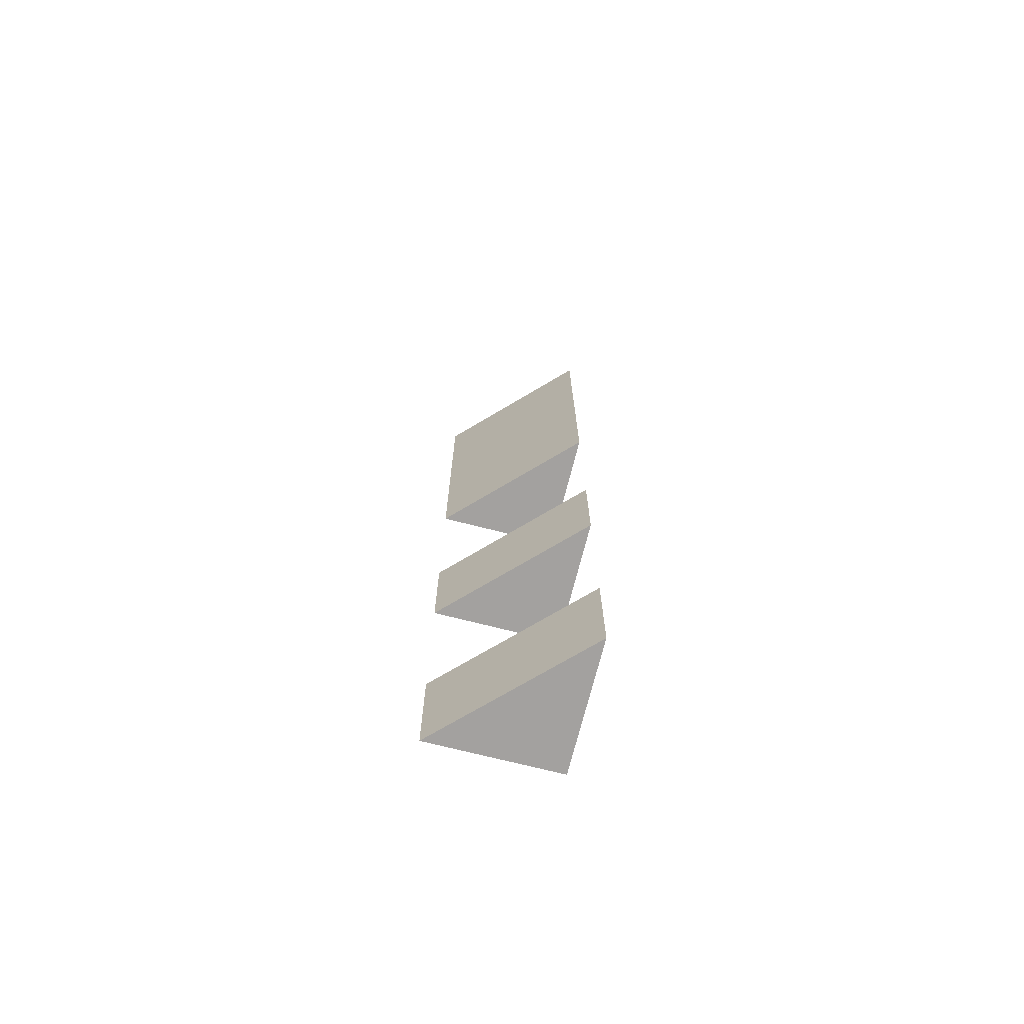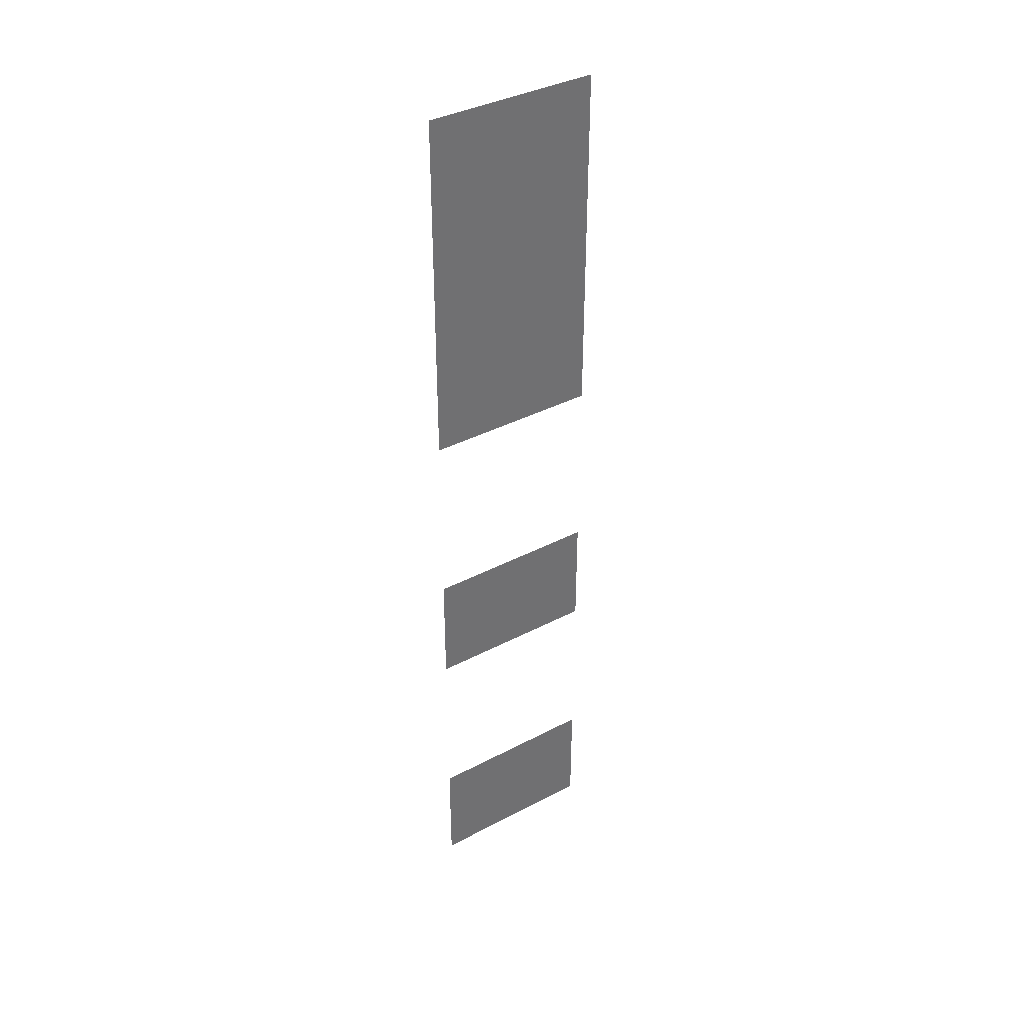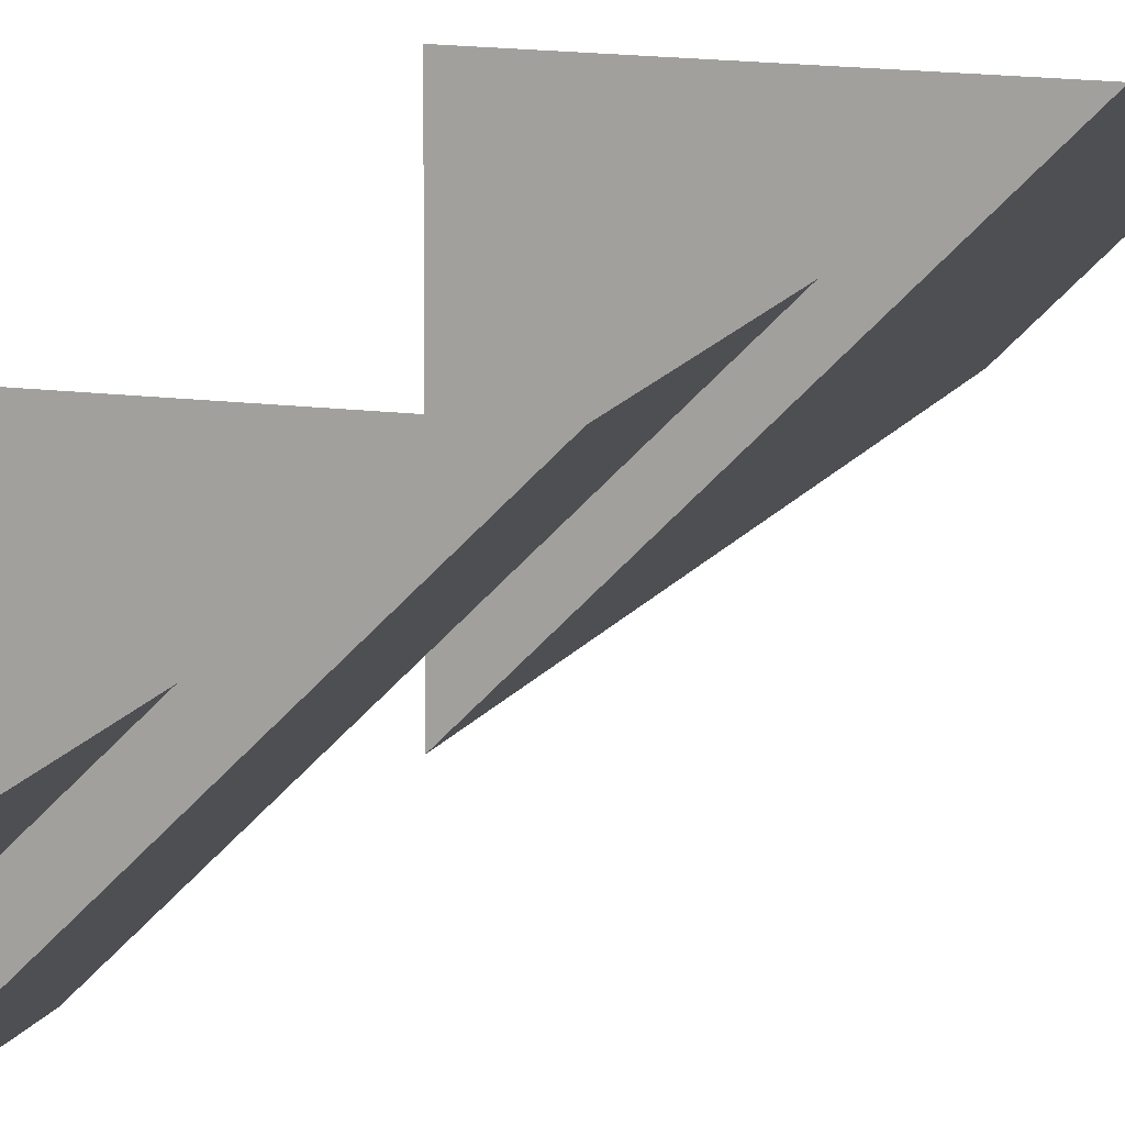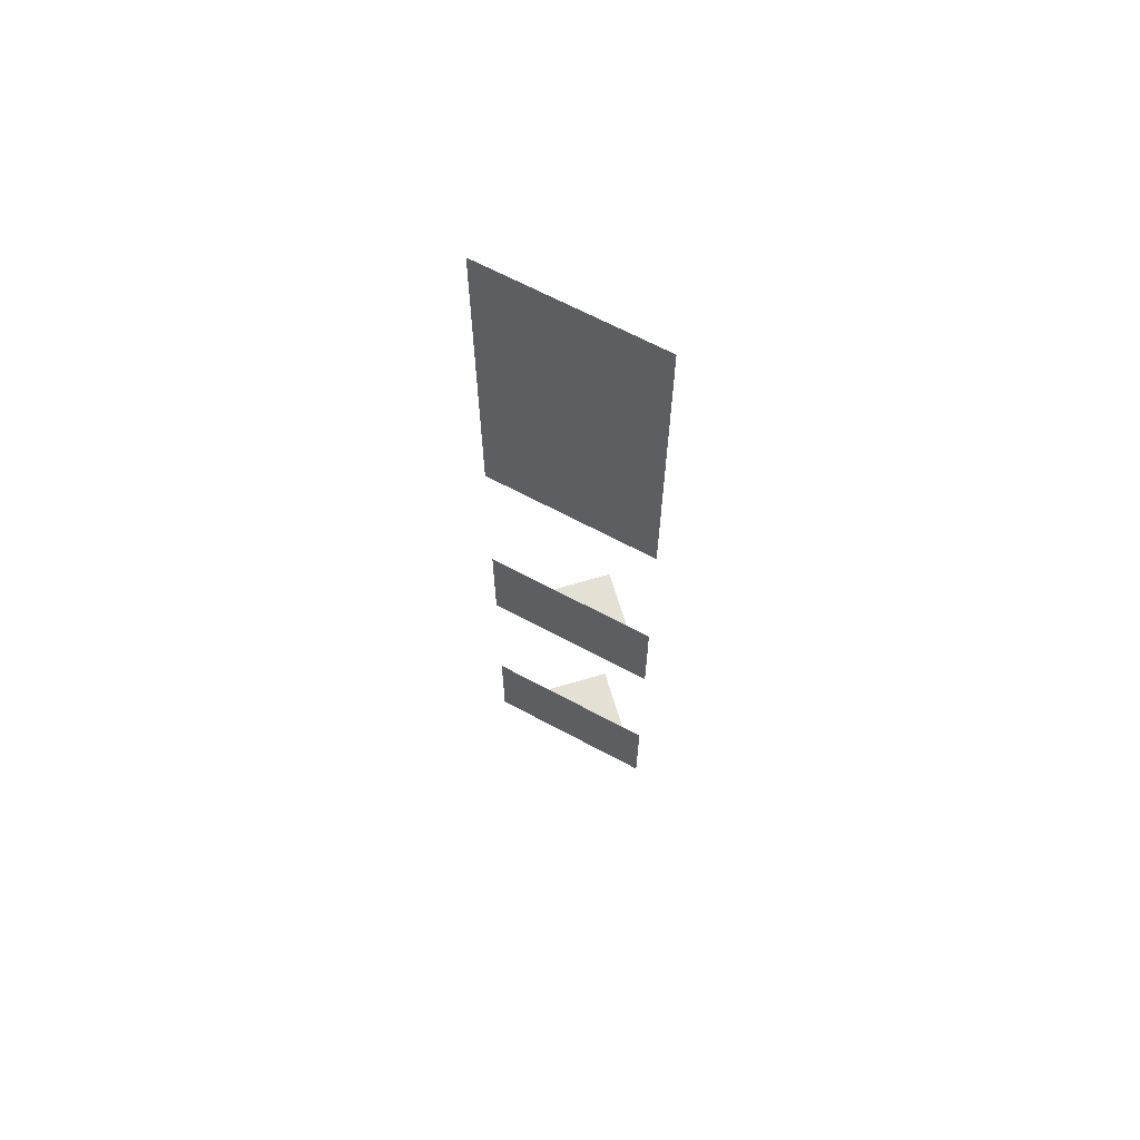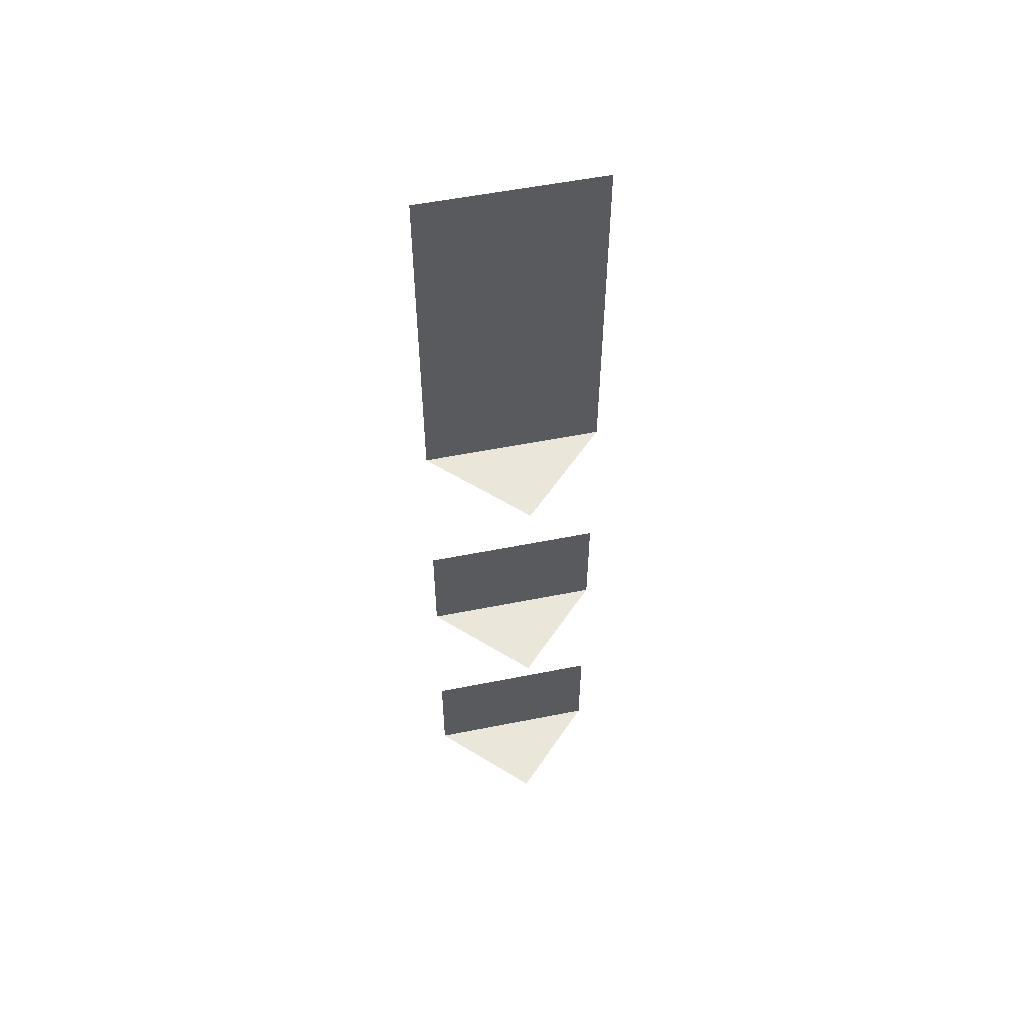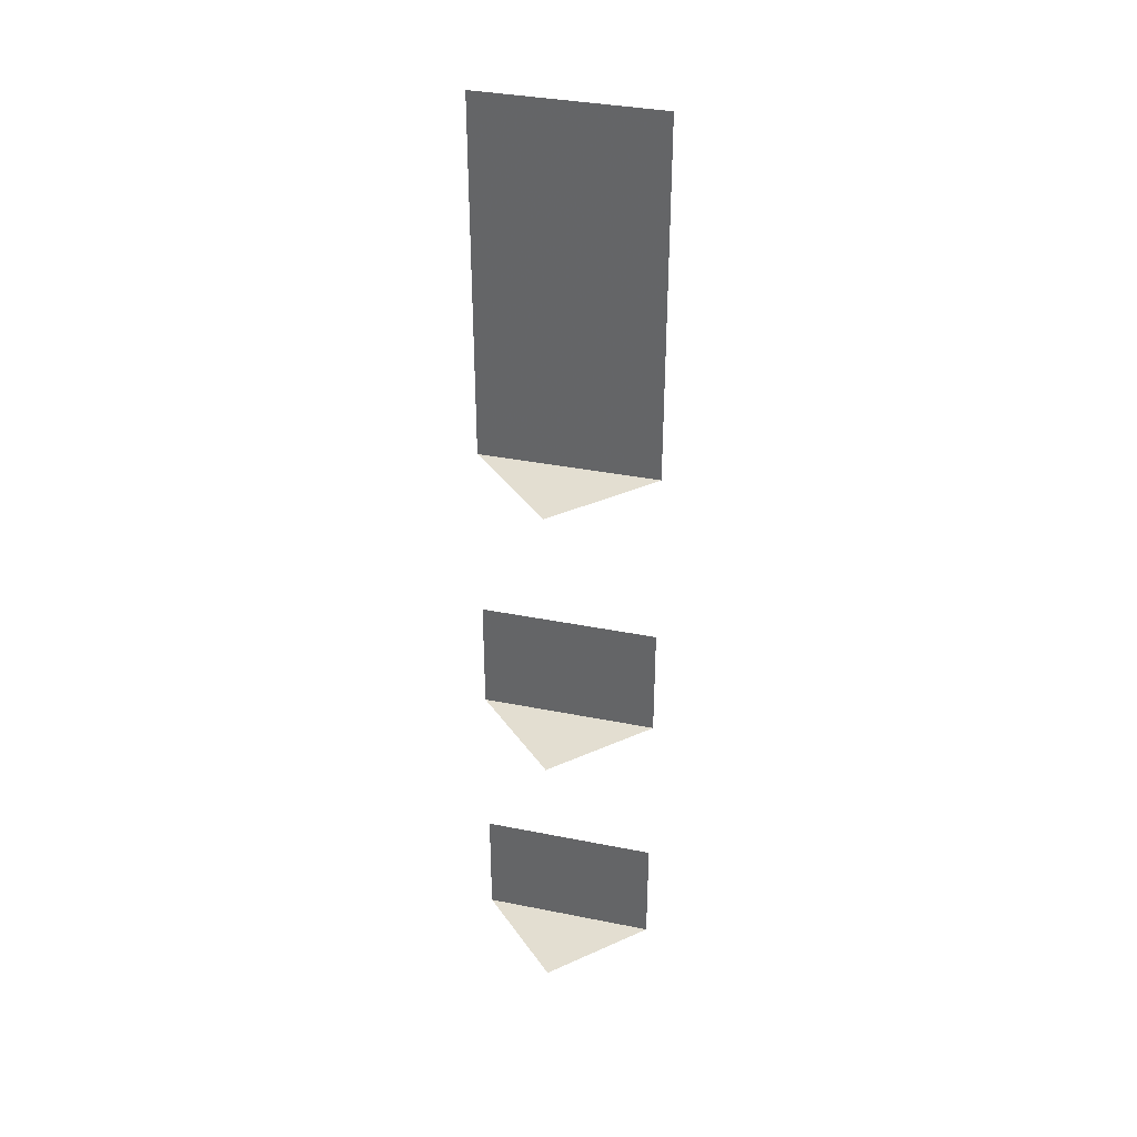
<metadata>
{"format":"obj","ext":"obj","renderer":"f3d","projection":"perspective","resolution":1024,"background":"white","views":[{"elev":-72.3,"azim":165.8,"up":"+Y"},{"elev":37.8,"azim":101.1,"up":"+Y"},{"elev":12.3,"azim":17.8,"up":"+Z"},{"elev":65.7,"azim":163.4,"up":"+Y"},{"elev":54.9,"azim":-56.9,"up":"+Y"},{"elev":36.1,"azim":-30.3,"up":"+Y"}]}
</metadata>
<code>
v -0.3828 -0.3359 0.5
v -0.5 -0.3359 0.3828
v -0.5 0 0.3828
v -0.3828 0 0.5
v -0.5 -0.8906 0.5
v -0.5 -0.8906 0.3828
v -0.3828 -0.8906 0.5
v -0.3828 -0.7812 0.5
v -0.5 -0.7812 0.3828
v -0.3828 -0.6172 0.5
v -0.5 -0.6172 0.5
v -0.5 -0.6172 0.3828
v -0.3828 -0.5078 0.5
v -0.5 -0.5078 0.3828
v -0.5 -0.3359 0.5
v -0.8906 -1.75 -0.007812
v -0.8906 0 -0.007812
v -0.007812 -1.75 0.875
v -0.8906 -1.75 -0.007812
f 1 2 3
f 1 3 4
f 5 6 7
f 7 6 8
f 8 6 9
f 10 11 12
f 10 12 13
f 13 12 14
f 2 1 15

</code>
